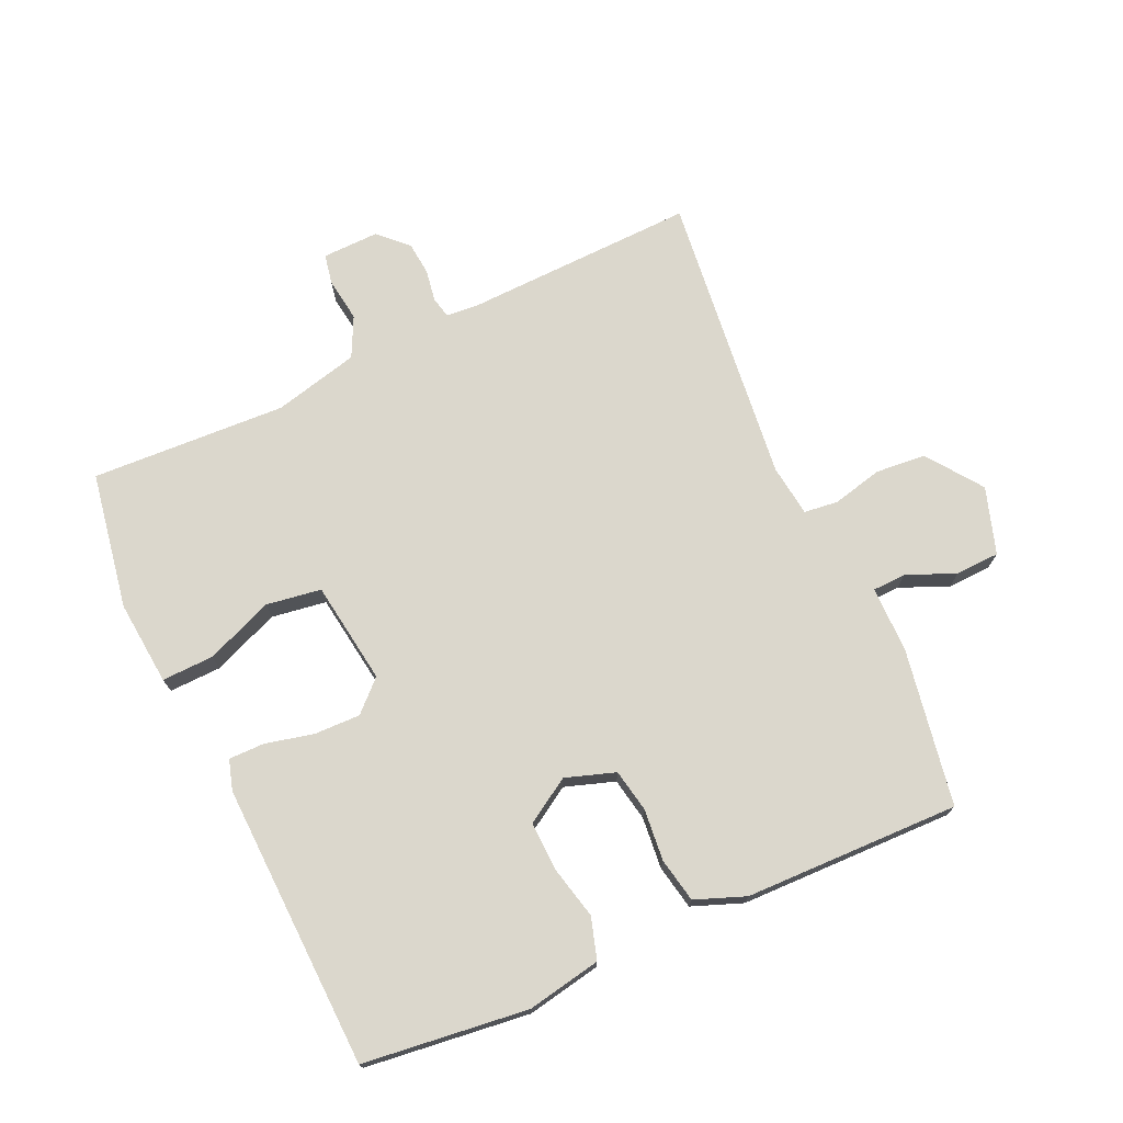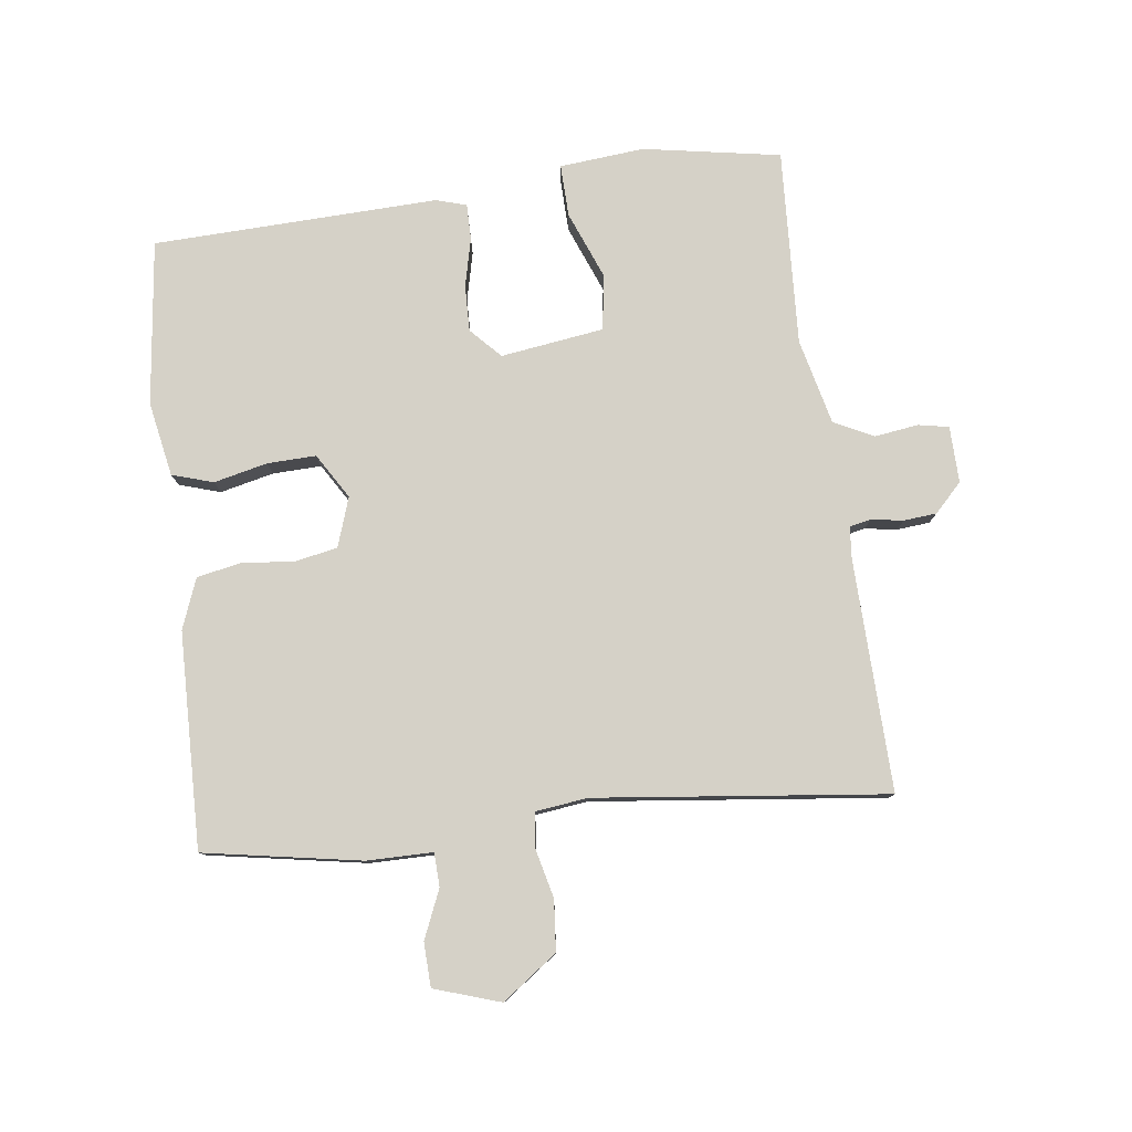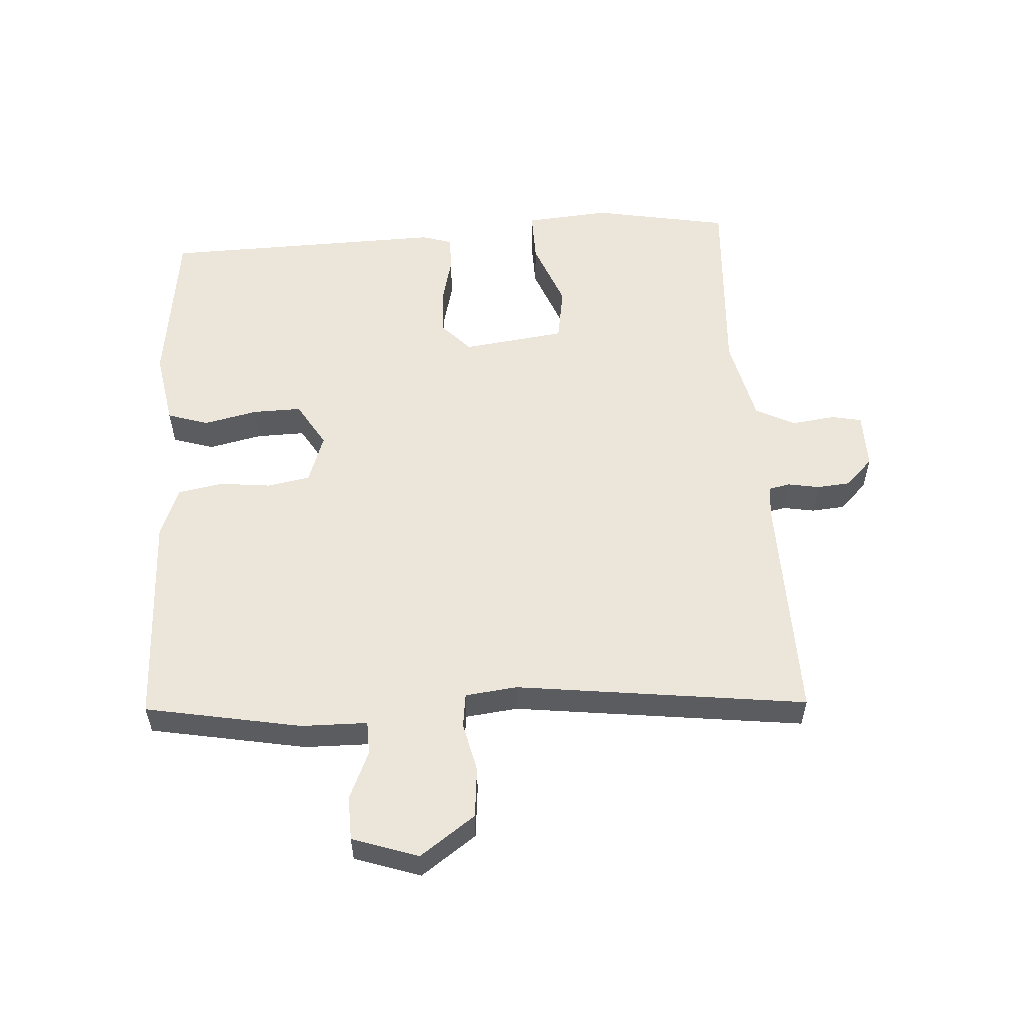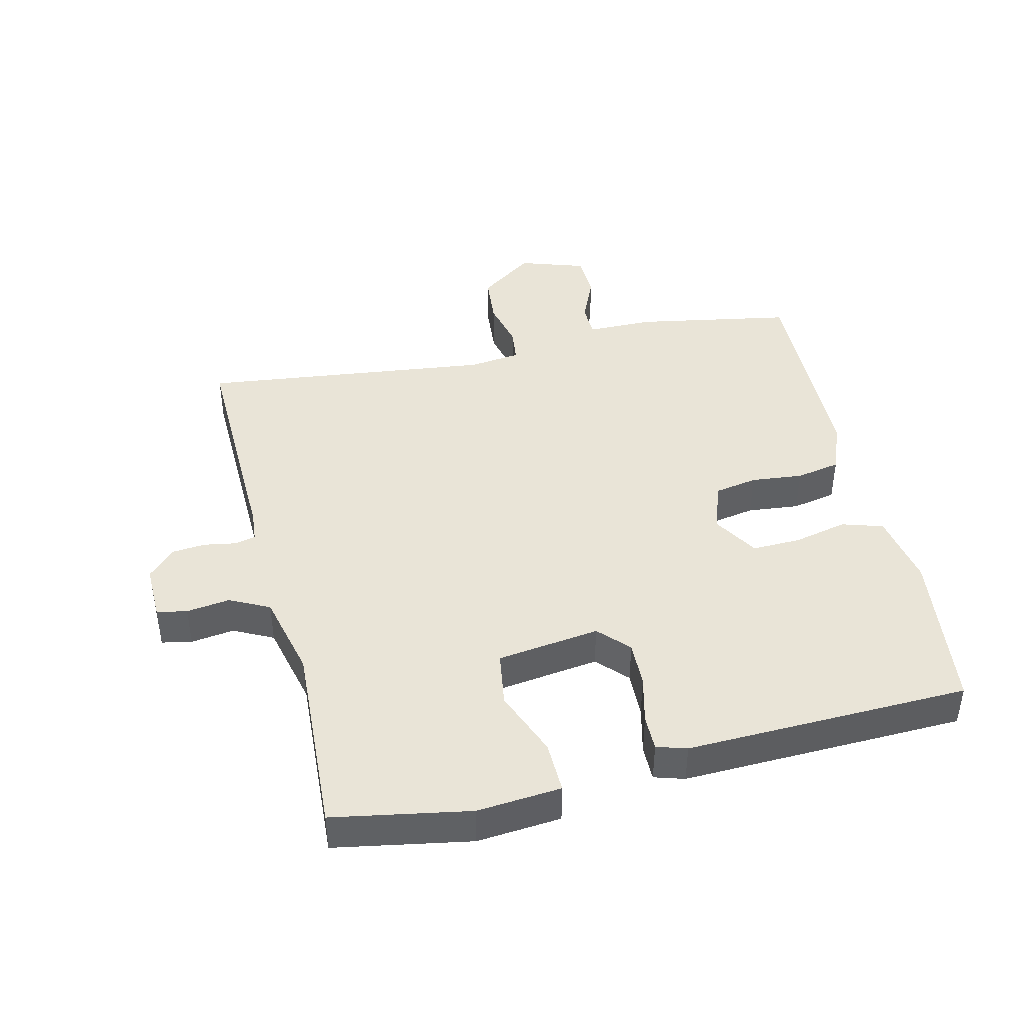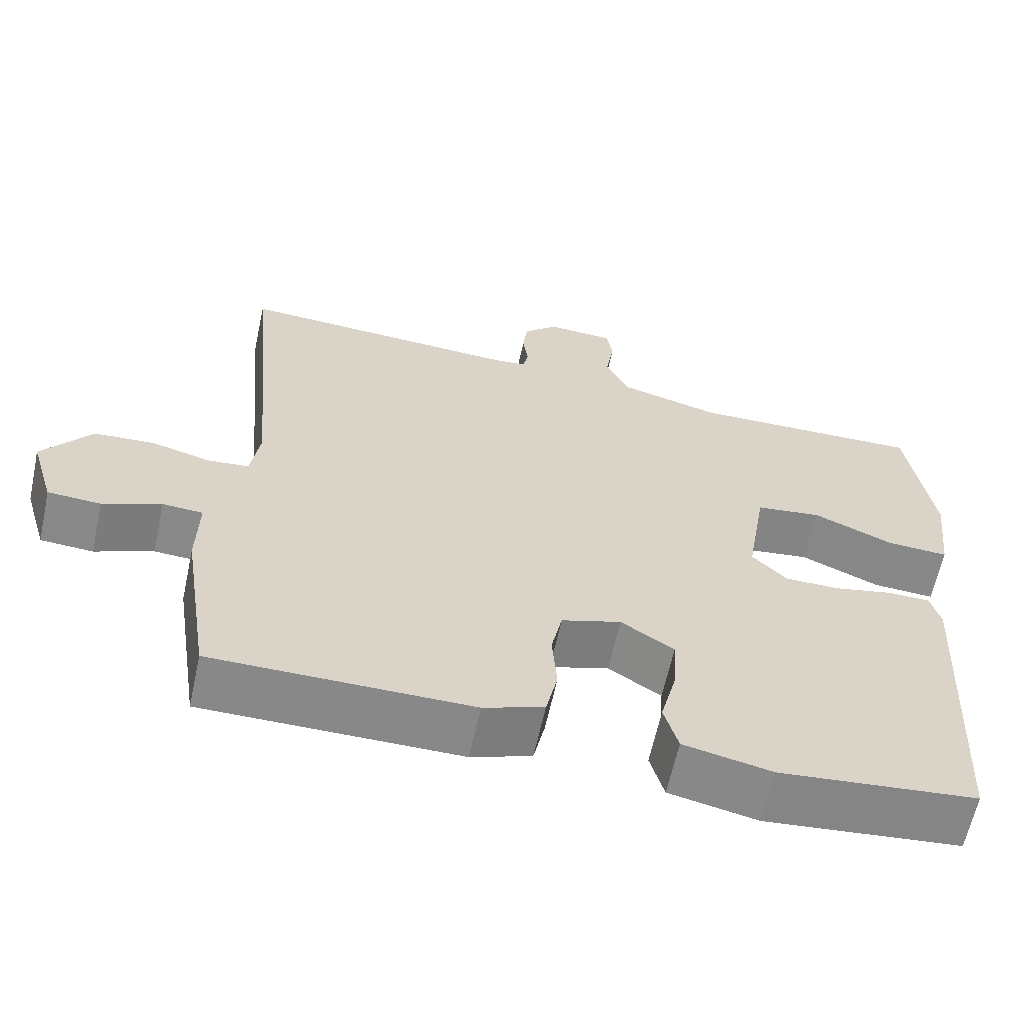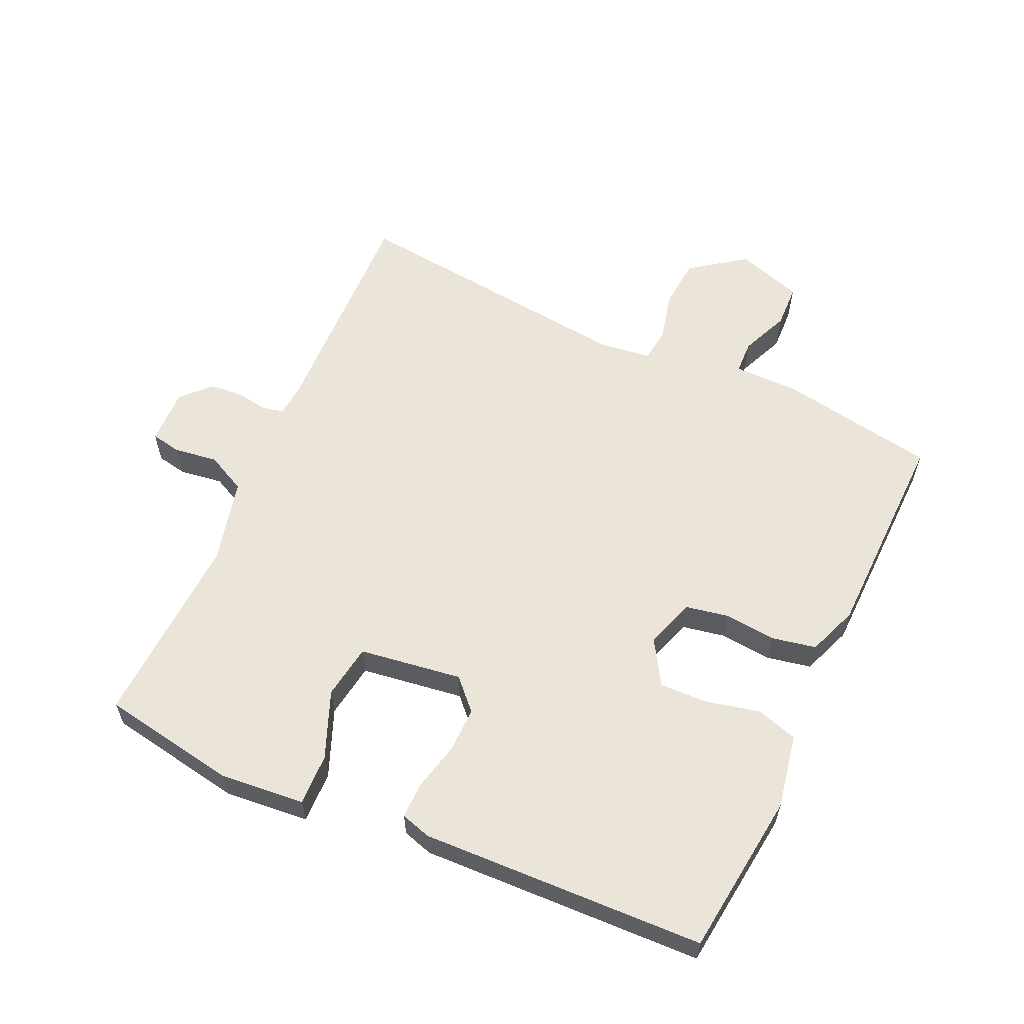
<metadata>
{"format":"obj","ext":"obj","renderer":"f3d","projection":"perspective","resolution":1024,"background":"white","views":[{"elev":73.2,"azim":156.7,"up":"+Y"},{"elev":79.6,"azim":-95.9,"up":"+Y"},{"elev":55.8,"azim":-91.8,"up":"+Y"},{"elev":43.1,"azim":78.2,"up":"+Y"},{"elev":-62.7,"azim":-12.2,"up":"+Z"},{"elev":59.4,"azim":115.8,"up":"+Y"}]}
</metadata>
<code>
v -0.501 0.07 -0.483
v -0.538 0.07 -0.24
v -0.536 0.07 -0.138
v -0.588 0.07 -0.135
v -0.663 0.07 -0.165
v -0.731 0.07 -0.161
v -0.762 0.07 -0.058
v -0.699 0.07 0.025
v -0.621 0.07 0.03
v -0.545 0.07 0.01
v -0.492 0.07 0.015
v -0.48 0.07 0.095
v -0.521 0.07 0.546
v -0.164 0.07 0.527
v -0.115 0.07 0.53
v -0.107 0.07 0.563
v -0.114 0.07 0.612
v -0.108 0.07 0.663
v -0.064 0.07 0.704
v 0.023 0.07 0.7
v 0.031 0.07 0.653
v 0.02 0.07 0.586
v 0.049 0.07 0.524
v 0.18 0.07 0.489
v 0.481 0.07 0.497
v 0.513 0.07 0.285
v 0.498 0.07 0.155
v 0.418 0.07 0.159
v 0.315 0.07 0.203
v 0.23 0.07 0.192
v 0.204 0.07 0.034
v 0.249 0.07 -0.011
v 0.32 0.07 -0.011
v 0.395 0.07 0.005
v 0.45 0.07 0.004
v 0.463 0.07 -0.043
v 0.438 0.07 -0.481
v 0.184 0.07 -0.506
v 0.07 0.07 -0.482
v 0.052 0.07 -0.418
v 0.073 0.07 -0.336
v 0.077 0.07 -0.261
v 0.009 0.07 -0.217
v -0.068 0.07 -0.241
v -0.082 0.07 -0.307
v -0.076 0.07 -0.387
v -0.091 0.07 -0.455
v -0.169 0.07 -0.483
v -0.501 0 -0.483
v -0.538 0 -0.24
v -0.536 0 -0.138
v -0.588 0 -0.135
v -0.663 0 -0.165
v -0.731 0 -0.161
v -0.762 0 -0.058
v -0.699 0 0.025
v -0.621 0 0.03
v -0.545 0 0.01
v -0.492 0 0.015
v -0.48 0 0.095
v -0.521 0 0.546
v -0.164 0 0.527
v -0.115 0 0.53
v -0.107 0 0.563
v -0.114 0 0.612
v -0.108 0 0.663
v -0.064 0 0.704
v 0.023 0 0.7
v 0.031 0 0.653
v 0.02 0 0.586
v 0.049 0 0.524
v 0.18 0 0.489
v 0.481 0 0.497
v 0.513 0 0.285
v 0.498 0 0.155
v 0.418 0 0.159
v 0.315 0 0.203
v 0.23 0 0.192
v 0.204 0 0.034
v 0.249 0 -0.011
v 0.32 0 -0.011
v 0.395 0 0.005
v 0.45 0 0.004
v 0.463 0 -0.043
v 0.438 0 -0.481
v 0.184 0 -0.506
v 0.07 0 -0.482
v 0.052 0 -0.418
v 0.073 0 -0.336
v 0.077 0 -0.261
v 0.009 0 -0.217
v -0.068 0 -0.241
v -0.082 0 -0.307
v -0.076 0 -0.387
v -0.091 0 -0.455
v -0.169 0 -0.483
f 1 2 3
f 48 1 3
f 47 48 3
f 46 47 3
f 45 46 3
f 44 45 3
f 43 44 3
f 39 40 41
f 38 39 41
f 37 38 41
f 36 37 41
f 35 36 41
f 34 35 41
f 33 34 41
f 32 33 41 42
f 31 32 42 43
f 27 28 29
f 26 27 29
f 25 26 29
f 24 25 29
f 23 24 29 30
f 20 21 22
f 19 20 22
f 18 19 22
f 17 18 22
f 16 17 22
f 15 16 22 23
f 31 43 3
f 30 31 3
f 23 30 3
f 15 23 3
f 14 15 3
f 8 9 10
f 7 8 10
f 6 7 10
f 5 6 10
f 4 5 10
f 4 10 11
f 3 4 11
f 14 3 11
f 12 13 14
f 11 12 14
f 51 50 49
f 51 49 96
f 51 96 95
f 51 95 94
f 51 94 93
f 51 93 92
f 51 92 91
f 89 88 87
f 89 87 86
f 89 86 85
f 89 85 84
f 89 84 83
f 89 83 82
f 89 82 81
f 90 89 81 80
f 91 90 80 79
f 77 76 75
f 77 75 74
f 77 74 73
f 77 73 72
f 78 77 72 71
f 70 69 68
f 70 68 67
f 70 67 66
f 70 66 65
f 70 65 64
f 71 70 64 63
f 51 91 79
f 51 79 78
f 51 78 71
f 51 71 63
f 51 63 62
f 58 57 56
f 58 56 55
f 58 55 54
f 58 54 53
f 58 53 52
f 59 58 52
f 59 52 51
f 59 51 62
f 62 61 60
f 62 60 59
f 1 49 50 2
f 2 50 51 3
f 3 51 52 4
f 4 52 53 5
f 5 53 54 6
f 6 54 55 7
f 7 55 56 8
f 8 56 57 9
f 9 57 58 10
f 10 58 59 11
f 11 59 60 12
f 12 60 61 13
f 13 61 62 14
f 14 62 63 15
f 15 63 64 16
f 16 64 65 17
f 17 65 66 18
f 18 66 67 19
f 19 67 68 20
f 20 68 69 21
f 21 69 70 22
f 22 70 71 23
f 23 71 72 24
f 24 72 73 25
f 25 73 74 26
f 26 74 75 27
f 27 75 76 28
f 28 76 77 29
f 29 77 78 30
f 30 78 79 31
f 31 79 80 32
f 32 80 81 33
f 33 81 82 34
f 34 82 83 35
f 35 83 84 36
f 36 84 85 37
f 37 85 86 38
f 38 86 87 39
f 39 87 88 40
f 40 88 89 41
f 41 89 90 42
f 42 90 91 43
f 43 91 92 44
f 44 92 93 45
f 45 93 94 46
f 46 94 95 47
f 47 95 96 48
f 48 96 49 1

</code>
